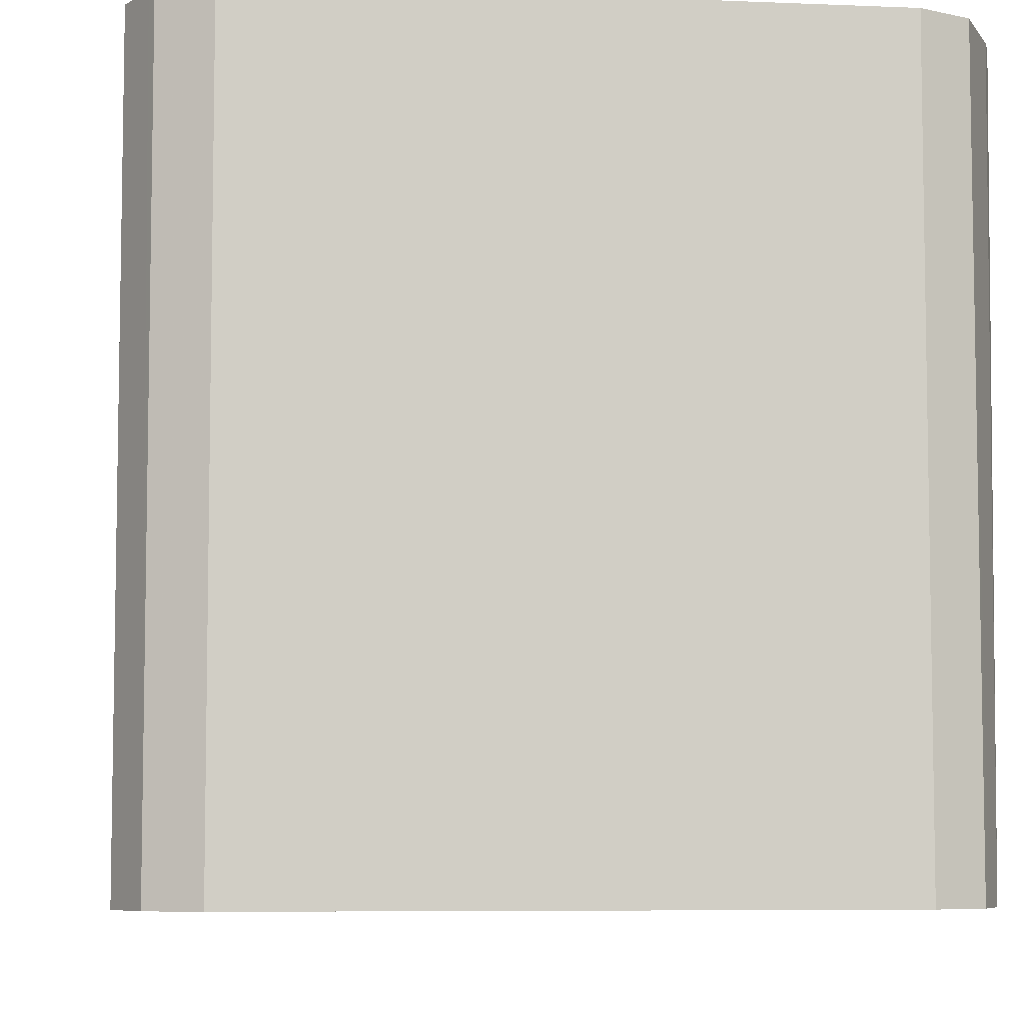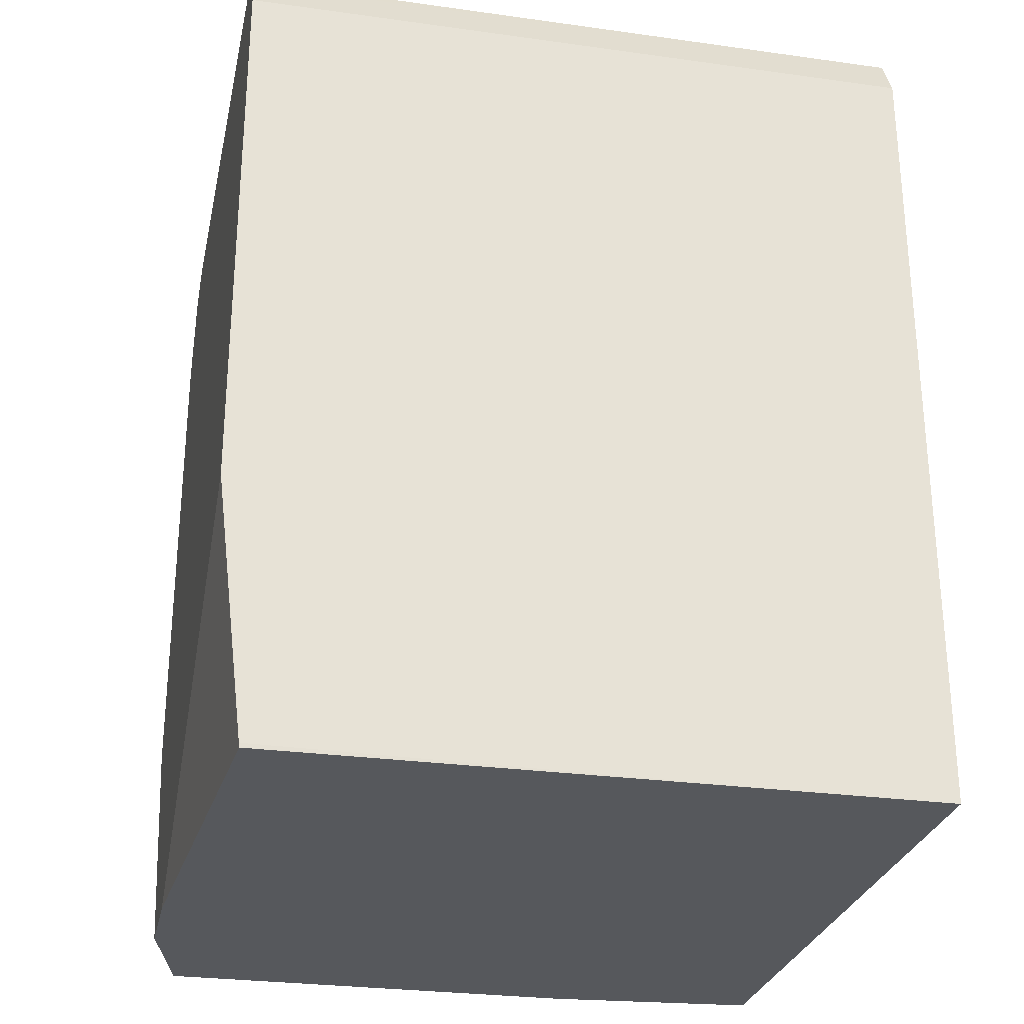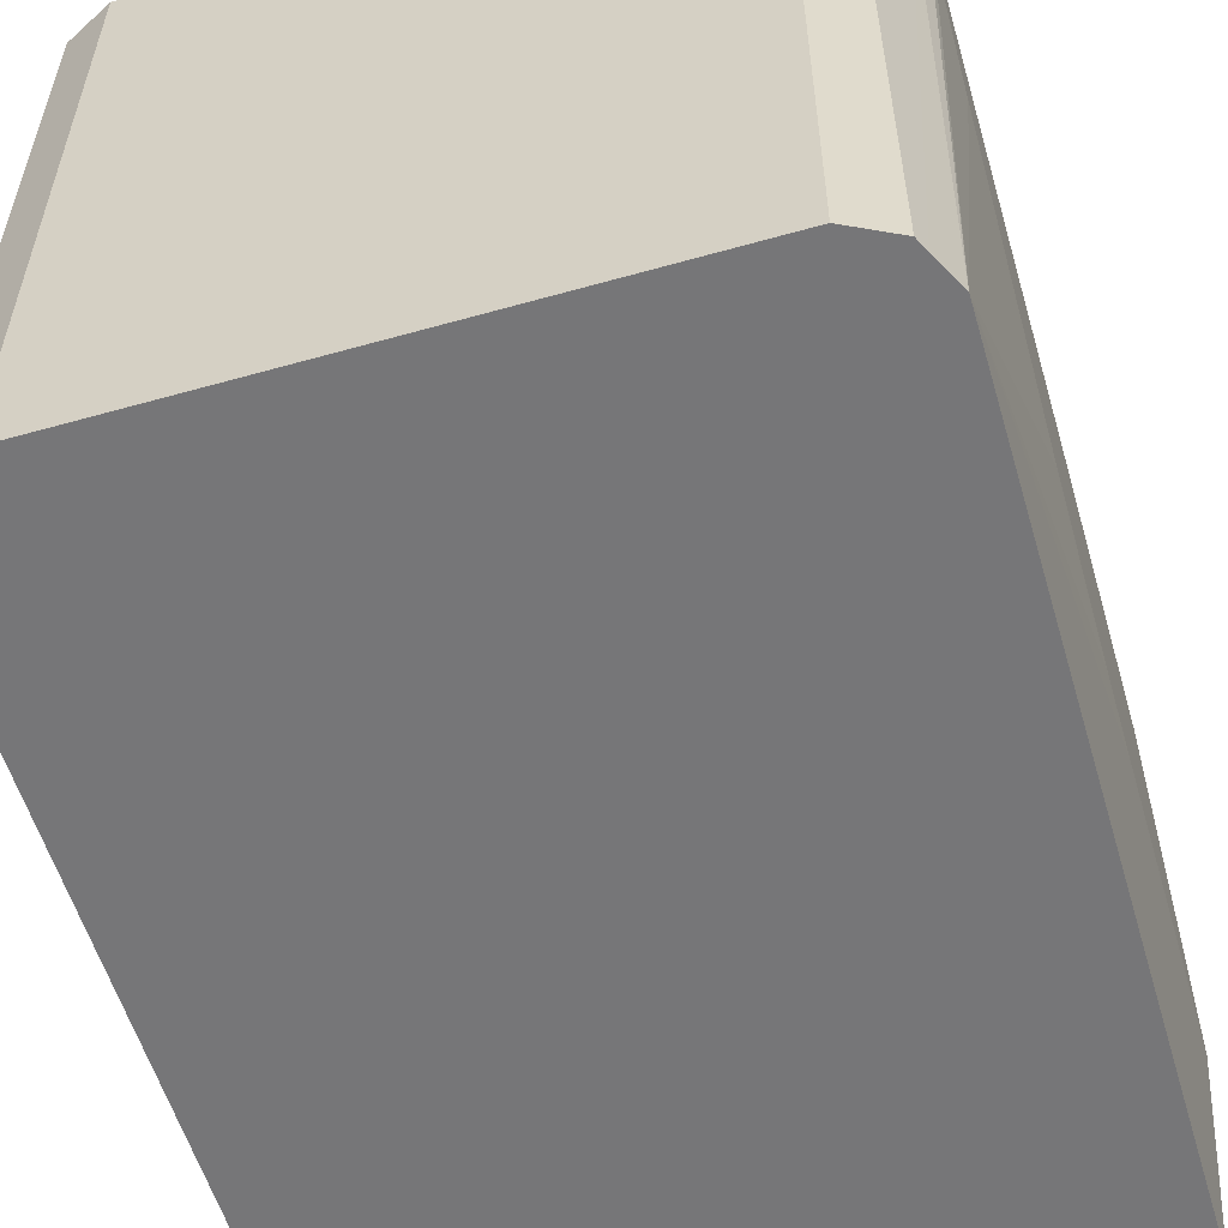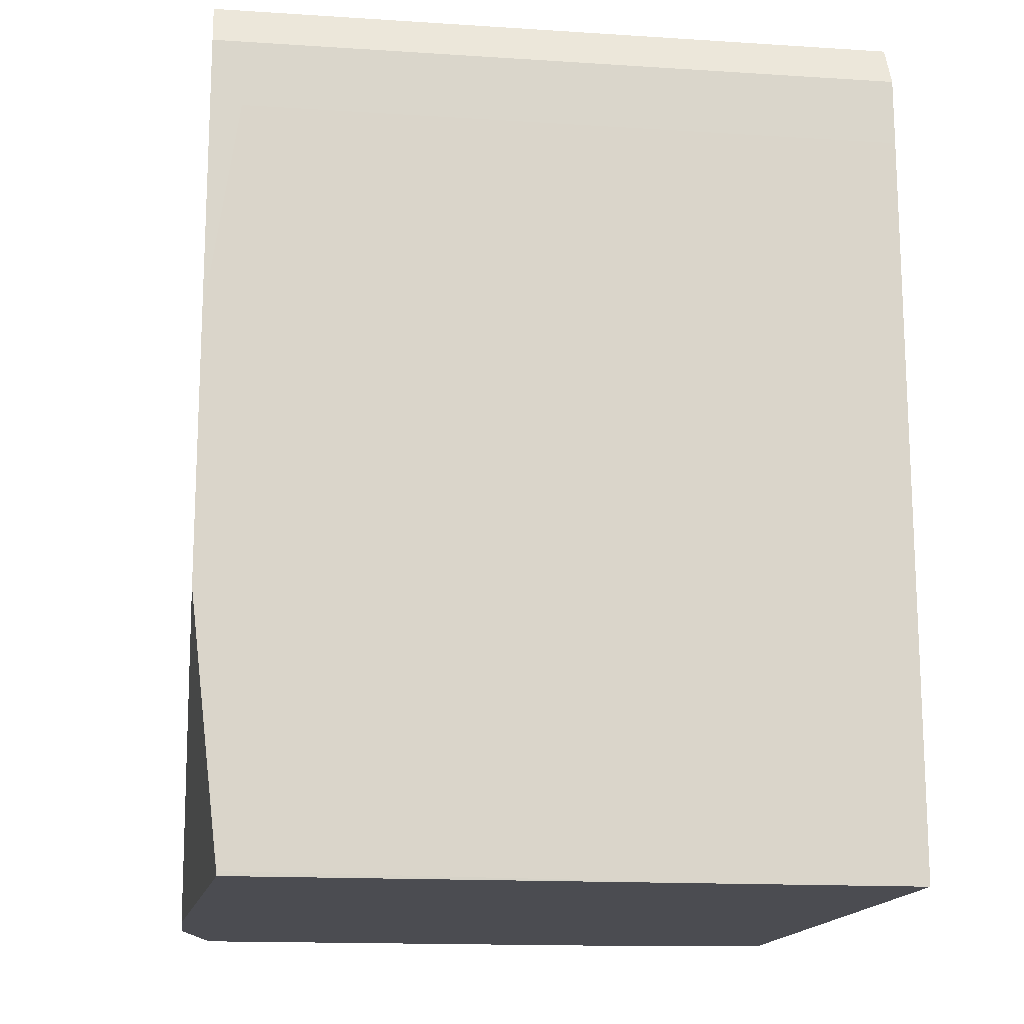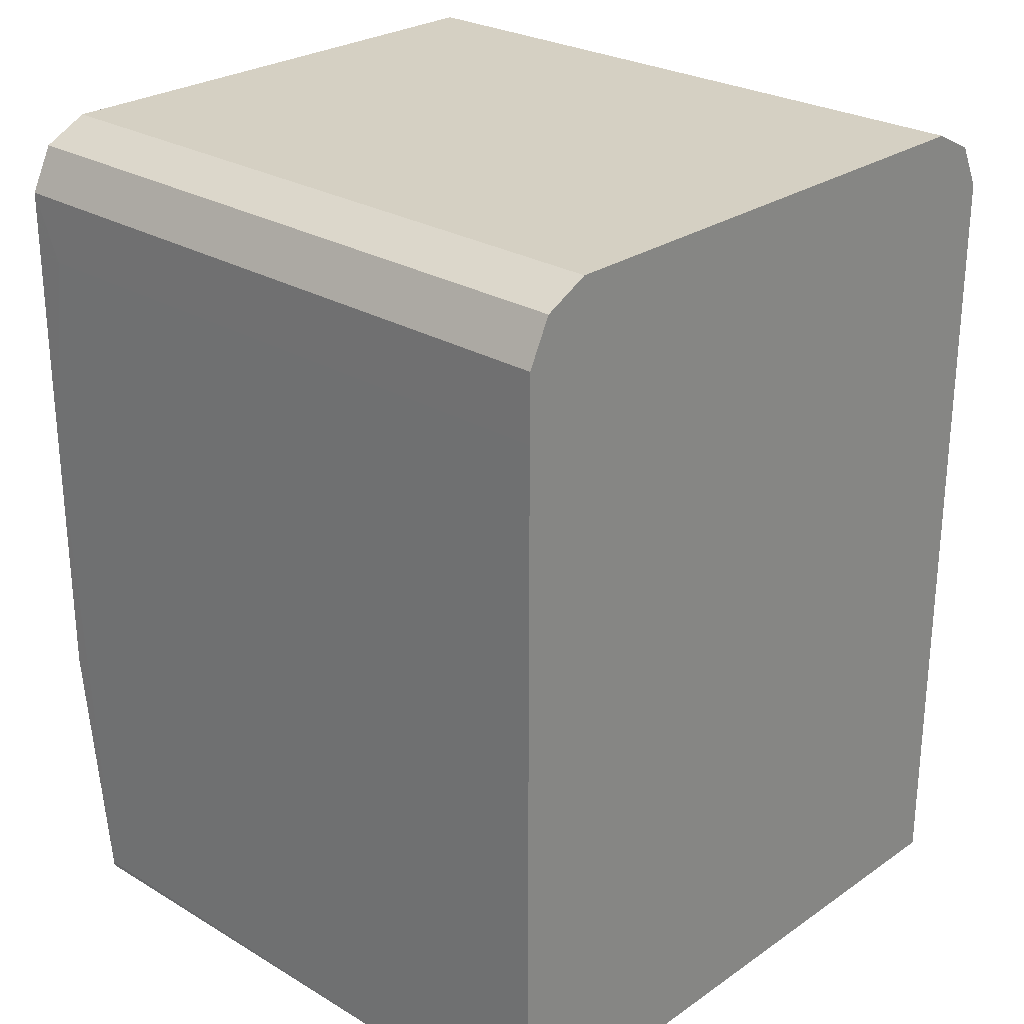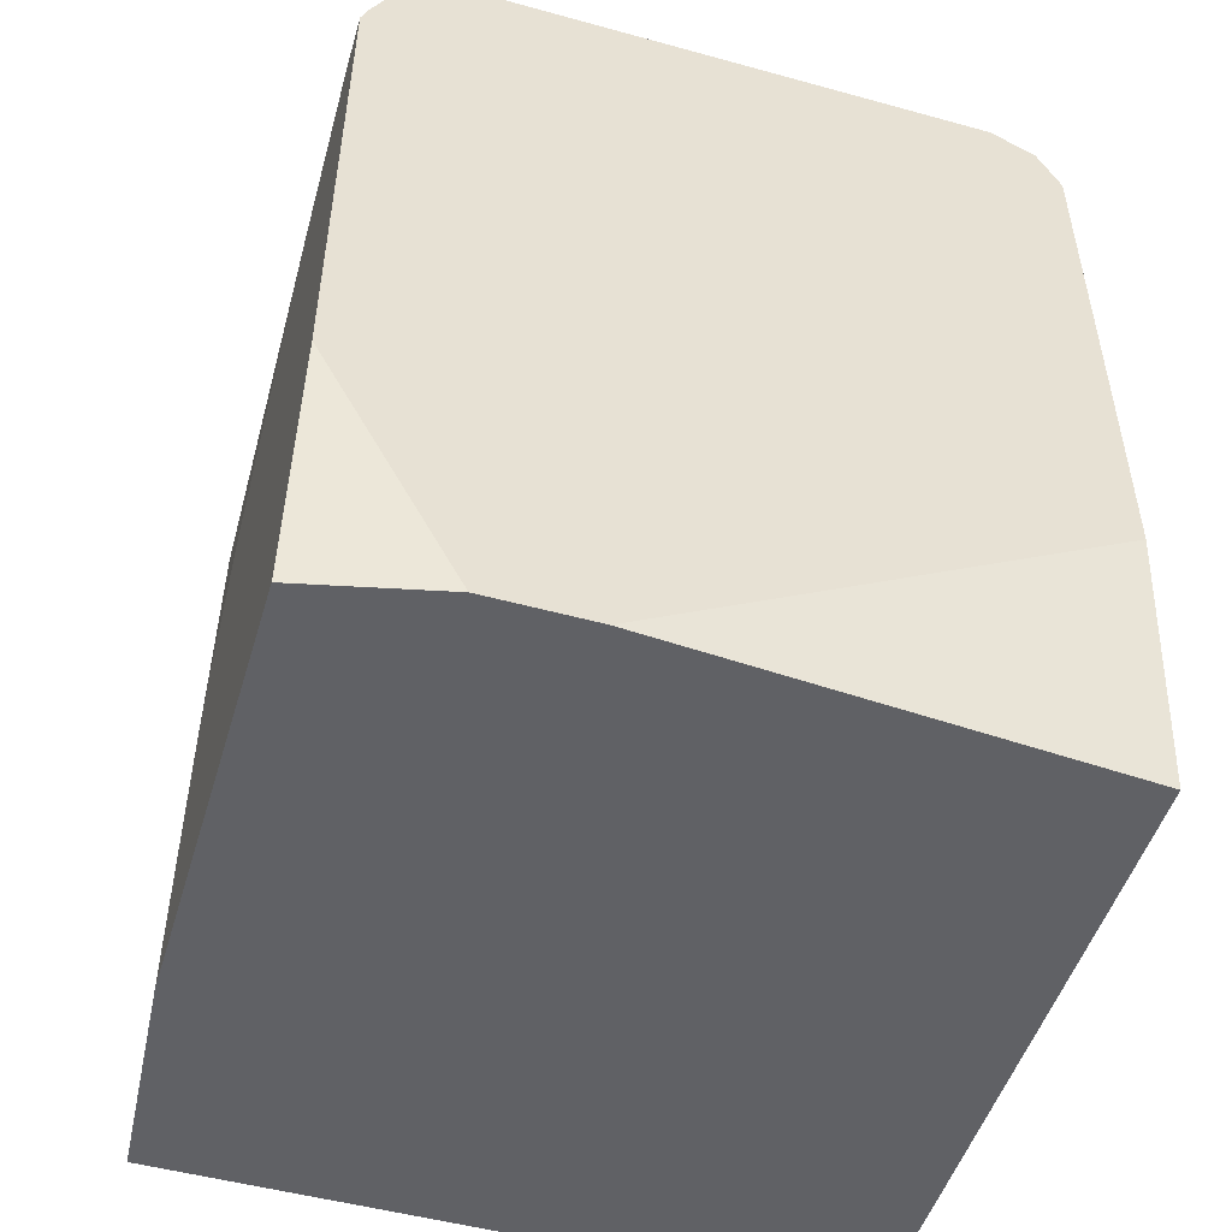
<metadata>
{"format":"obj","ext":"obj","renderer":"f3d","projection":"perspective","resolution":1024,"background":"white","views":[{"elev":-6.6,"azim":172.8,"up":"+Z"},{"elev":-27.8,"azim":78.0,"up":"+Y"},{"elev":-56.9,"azim":-163.6,"up":"+Z"},{"elev":-15.3,"azim":82.2,"up":"+Y"},{"elev":26.4,"azim":133.0,"up":"+Y"},{"elev":-50.1,"azim":-16.8,"up":"+Y"}]}
</metadata>
<code>
v 0.1242 0.4789 0.3065
v 0.1242 0.4968 0.3065
v 0.1242 0.4789 0.4792
v 0.1242 0.3904 0.3065
v 0.1194 0.5063 0.4872
v 0.1242 0.4968 0.4872
v 0.1183 0.5086 0.3065
v 0.1242 0.479 0.4872
v 0.1242 0.4221 0.4872
v 0.1242 0.2838 0.3372
v 0.1242 0.2827 0.3065
v 0.1183 0.5086 0.4872
v 0.1064 0.5145 0.3065
v 0.1242 0.4212 0.4872
v 0.1242 0.2827 0.3455
v -0.05323 0.2827 0.3065
v 0.1064 0.5145 0.4872
v -0.03547 0.5145 0.3065
v 0.1242 0.3522 0.4872
v 0.1242 0.2839 0.479
v 0.1242 0.2827 0.479
v -0.05786 0.2827 0.3641
v -0.05323 0.4968 0.3065
v -0.03547 0.5145 0.4872
v -0.04731 0.5086 0.3065
v 0.004779 0.2827 0.4872
v -0.05786 0.3587 0.3641
v -0.05786 0.2827 0.479
v -0.05786 0.4312 0.4027
v -0.05786 0.4667 0.4382
v -0.05786 0.4844 0.4737
v -0.05786 0.4862 0.4872
v -0.05595 0.4913 0.4872
v -0.04895 0.5053 0.3065
v -0.05786 0.378 0.3672
v -0.05786 0.4135 0.385
v -0.04731 0.5086 0.4872
v -0.02251 0.2827 0.4872
v -0.05786 0.3501 0.4872
f 19 26 21
f 15 20 21
f 18 37 24
f 18 25 37
f 16 27 23
f 16 22 27
f 14 19 20
f 11 15 21
f 13 18 24
f 11 22 16
f 11 28 22
f 11 38 28
f 11 26 38
f 11 21 26
f 19 21 20
f 13 24 17
f 22 28 39
f 28 38 39
f 22 32 31
f 10 15 11
f 25 34 37
f 23 36 29
f 23 35 36
f 23 27 35
f 23 33 34
f 23 32 33
f 22 39 32
f 23 31 32
f 23 29 30
f 22 35 27
f 22 36 35
f 33 37 34
f 22 29 36
f 22 30 29
f 22 31 30
f 23 30 31
f 7 17 12
f 1 34 25
f 5 7 12
f 1 13 7
f 1 18 13
f 1 25 18
f 1 23 34
f 1 16 23
f 1 11 16
f 1 4 11
f 1 10 4
f 1 15 10
f 1 20 15
f 1 14 20
f 1 9 14
f 1 6 3
f 1 2 6
f 7 13 17
f 1 7 2
f 2 5 6
f 1 3 9
f 3 6 8
f 2 7 5
f 5 8 6
f 5 14 9
f 5 19 14
f 5 26 19
f 5 38 26
f 5 39 38
f 5 9 8
f 5 33 32
f 5 37 33
f 5 24 37
f 5 17 24
f 5 12 17
f 4 10 11
f 5 32 39
f 3 8 9

</code>
